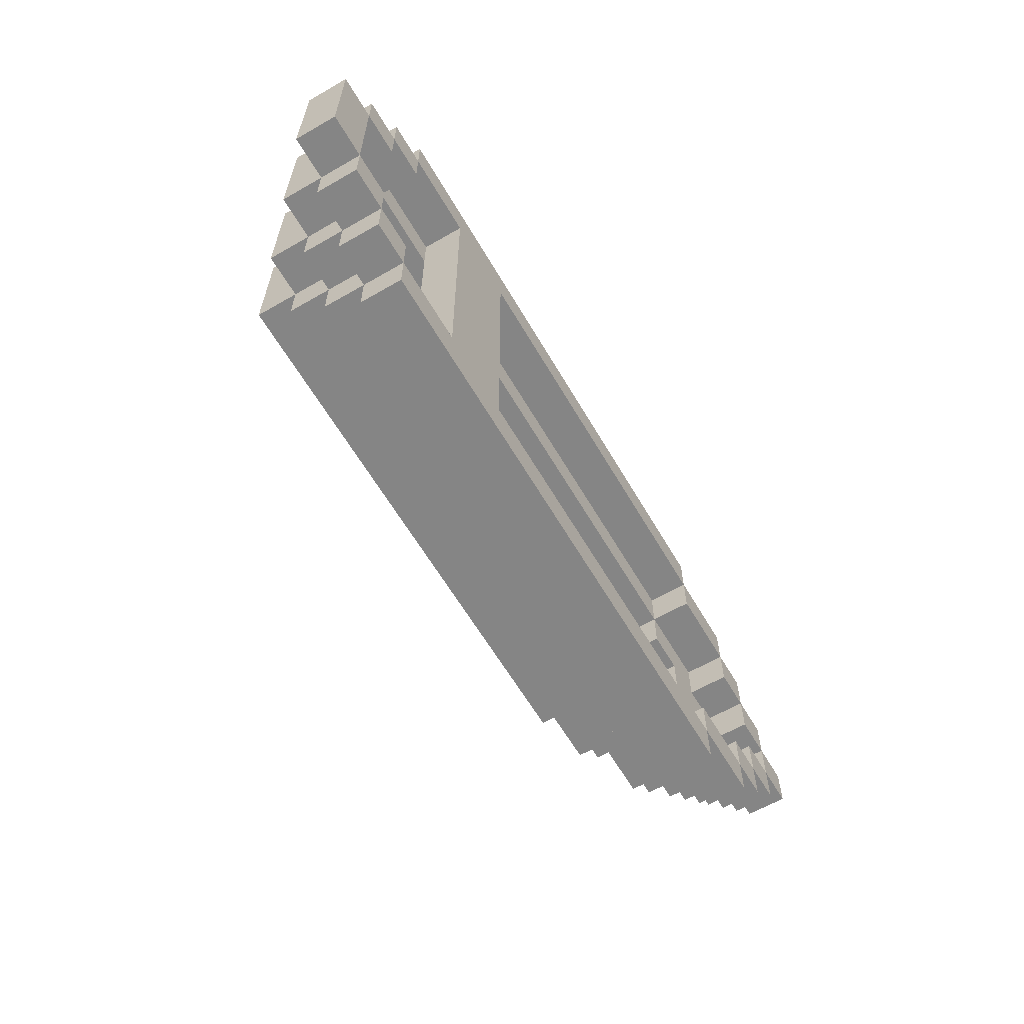
<metadata>
{"format":"obj","ext":"obj","renderer":"f3d","projection":"perspective","resolution":1024,"background":"white","views":[{"elev":-61.7,"azim":120.3,"up":"+Z"}]}
</metadata>
<code>
o
v -1.2 0.3 0
v -1.2 0.3 -0.1
v -1.2 0.4 0
v -1.2 0.4 -0.1
v -1.1 0.2 0
v -1.1 0.2 -0.1
v -1.1 0.3 0.1
v -1.1 0.3 0
v -1.1 0.3 -0.1
v -1.1 0.3 -0.2
v -1.1 0.4 0.1
v -1.1 0.4 0
v -1.1 0.4 -0.1
v -1.1 0.4 -0.2
v -1 0.1 0
v -1 0.1 -0.1
v -1 0.2 0.1
v -1 0.2 0
v -1 0.2 -0.1
v -1 0.2 -0.2
v -1 0.3 0.2
v -1 0.3 0.1
v -1 0.3 0
v -1 0.3 -0.1
v -1 0.3 -0.2
v -1 0.3 -0.3
v -1 0.4 0.2
v -1 0.4 0.1
v -1 0.4 -0.2
v -1 0.4 -0.3
v -0.9 0.1 0.1
v -0.9 0.1 0
v -0.9 0.1 -0.1
v -0.9 0.1 -0.2
v -0.9 0.2 0.2
v -0.9 0.2 0.1
v -0.9 0.2 0
v -0.9 0.2 -0.1
v -0.9 0.2 -0.2
v -0.9 0.2 -0.3
v -0.9 0.3 0.3
v -0.9 0.3 0.2
v -0.9 0.3 0.1
v -0.9 0.3 -0.2
v -0.9 0.3 -0.3
v -0.9 0.3 -0.4
v -0.9 0.4 0.3
v -0.9 0.4 0.2
v -0.9 0.4 -0.3
v -0.9 0.4 -0.4
v -0.8 0 0
v -0.8 0 -0.1
v -0.8 0.1 0
v -0.8 0.1 -0.1
v -0.7 0.1 0.2
v -0.7 0.1 0.1
v -0.7 0.1 -0.2
v -0.7 0.1 -0.3
v -0.7 0.2 0.3
v -0.7 0.2 0.2
v -0.7 0.2 0.1
v -0.7 0.2 -0.2
v -0.7 0.2 -0.3
v -0.7 0.2 -0.4
v -0.7 0.3 0.4
v -0.7 0.3 0.3
v -0.7 0.3 0.2
v -0.7 0.3 -0.3
v -0.7 0.3 -0.4
v -0.7 0.3 -0.5
v -0.7 0.4 0.4
v -0.7 0.4 0.3
v -0.7 0.4 -0.4
v -0.7 0.4 -0.5
v -0.6 0 0.1
v -0.6 0 0
v -0.6 0 -0.1
v -0.6 0 -0.2
v -0.6 0.1 0.1
v -0.6 0.1 0
v -0.6 0.1 -0.1
v -0.6 0.1 -0.2
v 0.3 0.3 0.3
v 0.3 0.3 0.2
v 0.3 0.3 -0.3
v 0.3 0.3 -0.4
v 0.3 0.4 0.3
v 0.3 0.4 -0.4
v 0.7 0.1 0.1
v 0.7 0.1 -0.2
v 0.7 0.2 0.2
v 0.7 0.2 0.1
v 0.7 0.2 -0.2
v 0.7 0.2 -0.3
v 0.7 0.3 0.3
v 0.7 0.3 0.2
v 0.7 0.3 0.1
v 0.7 0.3 -0.2
v 0.7 0.3 -0.3
v 0.7 0.3 -0.4
v 0.7 0.4 0.3
v 0.7 0.4 0.2
v 0.7 0.4 -0.3
v 0.7 0.4 -0.4
v 0.8 0.2 0.1
v 0.8 0.2 -0.2
v 0.8 0.3 0.2
v 0.8 0.3 0.1
v 0.8 0.3 -0.2
v 0.8 0.3 -0.3
v 0.8 0.4 0.2
v 0.8 0.4 0.1
v 0.8 0.4 -0.2
v 0.8 0.4 -0.3
v 0.9 0.3 0.1
v 0.9 0.3 -0.2
v 0.9 0.4 0.1
v 0.9 0.4 -0.2
v -1.1 0.3 0
v -1.1 0.3 -0.1
v -1.1 0.4 0
v -1.1 0.4 -0.1
v -1 0.2 0
v -1 0.2 -0.1
v -1 0.3 0.1
v -1 0.3 0
v -1 0.3 -0.1
v -1 0.3 -0.2
v -1 0.4 0.1
v -1 0.4 0
v -1 0.4 -0.1
v -1 0.4 -0.2
v -0.9 0.3 0.2
v -0.9 0.3 0.1
v -0.9 0.3 -0.2
v -0.9 0.3 -0.3
v -0.9 0.4 0.2
v -0.9 0.4 0.1
v -0.9 0.4 -0.2
v -0.9 0.4 -0.3
v -0.8 0.2 0.1
v -0.8 0.2 0
v -0.8 0.2 -0.1
v -0.8 0.2 -0.2
v -0.8 0.3 0.1
v -0.8 0.3 0
v -0.8 0.3 -0.1
v -0.8 0.3 -0.2
v -0.7 0.1 0
v -0.7 0.1 -0.1
v -0.7 0.2 0.2
v -0.7 0.2 0.1
v -0.7 0.2 0
v -0.7 0.2 -0.1
v -0.7 0.2 -0.2
v -0.7 0.2 -0.3
v -0.7 0.3 0.3
v -0.7 0.3 0.2
v -0.7 0.3 0.1
v -0.7 0.3 -0.2
v -0.7 0.3 -0.3
v -0.7 0.3 -0.4
v -0.7 0.4 0.3
v -0.7 0.4 0.2
v -0.7 0.4 -0.3
v -0.7 0.4 -0.4
v -0.6 0.1 0.1
v -0.6 0.1 0
v -0.6 0.1 -0.1
v -0.6 0.1 -0.2
v -0.6 0.2 0.1
v -0.6 0.2 0
v -0.6 0.2 -0.1
v -0.6 0.2 -0.2
v 0.5 0.3 0.3
v 0.5 0.3 0.2
v 0.5 0.3 -0.3
v 0.5 0.3 -0.4
v 0.5 0.4 0.3
v 0.5 0.4 -0.4
v 0.7 0 0.1
v 0.7 0 -0.2
v 0.7 0.1 0.2
v 0.7 0.1 0.1
v 0.7 0.1 -0.2
v 0.7 0.1 -0.3
v 0.7 0.2 0.3
v 0.7 0.2 0.2
v 0.7 0.2 0.1
v 0.7 0.2 -0.2
v 0.7 0.2 -0.3
v 0.7 0.2 -0.4
v 0.7 0.3 0.4
v 0.7 0.3 0.3
v 0.7 0.3 0.2
v 0.7 0.3 -0.3
v 0.7 0.3 -0.4
v 0.7 0.3 -0.5
v 0.7 0.4 0.4
v 0.7 0.4 0.3
v 0.7 0.4 -0.4
v 0.7 0.4 -0.5
v 0.8 0.1 0.1
v 0.8 0.1 -0.2
v 0.8 0.2 0.2
v 0.8 0.2 0.1
v 0.8 0.2 -0.2
v 0.8 0.2 -0.3
v 0.8 0.3 0.3
v 0.8 0.3 0.2
v 0.8 0.3 0.1
v 0.8 0.3 -0.2
v 0.8 0.3 -0.3
v 0.8 0.3 -0.4
v 0.8 0.4 0.3
v 0.8 0.4 0.2
v 0.8 0.4 -0.3
v 0.8 0.4 -0.4
v 0.9 0.2 0.1
v 0.9 0.2 -0.2
v 0.9 0.3 0.2
v 0.9 0.3 0.1
v 0.9 0.3 -0.2
v 0.9 0.3 -0.3
v 0.9 0.4 0.2
v 0.9 0.4 0.1
v 0.9 0.4 -0.2
v 0.9 0.4 -0.3
v 1 0.3 0.1
v 1 0.3 -0.2
v 1 0.4 0.1
v 1 0.4 -0.2
v -0.7 0.3 0.4
v -0.7 0.4 0.4
v 0.7 0.3 0.4
v 0.7 0.4 0.4
v -0.9 0.3 0.3
v -0.9 0.4 0.3
v -0.7 0.2 0.3
v -0.7 0.3 0.3
v -0.7 0.4 0.3
v 0.7 0.2 0.3
v 0.7 0.3 0.3
v 0.7 0.4 0.3
v 0.8 0.3 0.3
v 0.8 0.4 0.3
v -1 0.3 0.2
v -1 0.4 0.2
v -0.9 0.2 0.2
v -0.9 0.3 0.2
v -0.9 0.4 0.2
v -0.7 0.1 0.2
v -0.7 0.2 0.2
v -0.7 0.3 0.2
v 0.7 0.1 0.2
v 0.7 0.2 0.2
v 0.7 0.3 0.2
v 0.8 0.2 0.2
v 0.8 0.3 0.2
v 0.8 0.4 0.2
v 0.9 0.3 0.2
v 0.9 0.4 0.2
v -1.1 0.3 0.1
v -1.1 0.4 0.1
v -1 0.2 0.1
v -1 0.3 0.1
v -1 0.4 0.1
v -0.9 0.1 0.1
v -0.9 0.2 0.1
v -0.9 0.3 0.1
v -0.7 0.1 0.1
v -0.7 0.2 0.1
v -0.6 0 0.1
v -0.6 0.1 0.1
v 0.7 0 0.1
v 0.7 0.1 0.1
v 0.7 0.2 0.1
v 0.8 0.1 0.1
v 0.8 0.2 0.1
v 0.8 0.3 0.1
v 0.9 0.2 0.1
v 0.9 0.3 0.1
v 0.9 0.4 0.1
v 1 0.3 0.1
v 1 0.4 0.1
v -1.2 0.3 0
v -1.2 0.4 0
v -1.1 0.2 0
v -1.1 0.3 0
v -1.1 0.4 0
v -1 0.1 0
v -1 0.2 0
v -1 0.3 0
v -0.9 0.1 0
v -0.9 0.2 0
v -0.8 0 0
v -0.8 0.1 0
v -0.6 0 0
v -0.6 0.1 0
v -1.1 0.3 -0.1
v -1.1 0.4 -0.1
v -1 0.2 -0.1
v -1 0.3 -0.1
v -1 0.4 -0.1
v -0.8 0.2 -0.1
v -0.8 0.3 -0.1
v -0.7 0.1 -0.1
v -0.7 0.2 -0.1
v -0.6 0.1 -0.1
v -0.6 0.2 -0.1
v -1 0.3 -0.2
v -1 0.4 -0.2
v -0.9 0.3 -0.2
v -0.9 0.4 -0.2
v -0.8 0.2 -0.2
v -0.8 0.3 -0.2
v -0.7 0.2 -0.2
v -0.7 0.3 -0.2
v -0.6 0.1 -0.2
v -0.6 0.2 -0.2
v 0.7 0.1 -0.2
v 0.7 0.2 -0.2
v 0.7 0.3 -0.2
v 0.8 0.2 -0.2
v 0.8 0.3 -0.2
v 0.8 0.4 -0.2
v 0.9 0.3 -0.2
v 0.9 0.4 -0.2
v -0.9 0.3 -0.3
v -0.9 0.4 -0.3
v -0.7 0.2 -0.3
v -0.7 0.3 -0.3
v -0.7 0.4 -0.3
v 0.3 0.3 -0.3
v 0.5 0.3 -0.3
v 0.7 0.2 -0.3
v 0.7 0.3 -0.3
v 0.7 0.4 -0.3
v 0.8 0.3 -0.3
v 0.8 0.4 -0.3
v -0.7 0.3 -0.4
v -0.7 0.4 -0.4
v 0.3 0.3 -0.4
v 0.3 0.4 -0.4
v 0.5 0.3 -0.4
v 0.5 0.4 -0.4
v 0.7 0.3 -0.4
v 0.7 0.4 -0.4
v -0.7 0.3 0.3
v -0.7 0.4 0.3
v 0.3 0.3 0.3
v 0.3 0.4 0.3
v 0.5 0.3 0.3
v 0.5 0.4 0.3
v 0.7 0.3 0.3
v 0.7 0.4 0.3
v -0.9 0.3 0.2
v -0.9 0.4 0.2
v -0.7 0.2 0.2
v -0.7 0.3 0.2
v -0.7 0.4 0.2
v 0.3 0.3 0.2
v 0.5 0.3 0.2
v 0.7 0.2 0.2
v 0.7 0.3 0.2
v 0.7 0.4 0.2
v 0.8 0.3 0.2
v 0.8 0.4 0.2
v -1 0.3 0.1
v -1 0.4 0.1
v -0.9 0.3 0.1
v -0.9 0.4 0.1
v -0.8 0.2 0.1
v -0.8 0.3 0.1
v -0.7 0.2 0.1
v -0.7 0.3 0.1
v -0.6 0.1 0.1
v -0.6 0.2 0.1
v 0.7 0.1 0.1
v 0.7 0.2 0.1
v 0.7 0.3 0.1
v 0.8 0.2 0.1
v 0.8 0.3 0.1
v 0.8 0.4 0.1
v 0.9 0.3 0.1
v 0.9 0.4 0.1
v -1.1 0.3 0
v -1.1 0.4 0
v -1 0.2 0
v -1 0.3 0
v -1 0.4 0
v -0.8 0.2 0
v -0.8 0.3 0
v -0.7 0.1 0
v -0.7 0.2 0
v -0.6 0.1 0
v -0.6 0.2 0
v -1.2 0.3 -0.1
v -1.2 0.4 -0.1
v -1.1 0.2 -0.1
v -1.1 0.3 -0.1
v -1.1 0.4 -0.1
v -1 0.1 -0.1
v -1 0.2 -0.1
v -1 0.3 -0.1
v -0.9 0.1 -0.1
v -0.9 0.2 -0.1
v -0.8 0 -0.1
v -0.8 0.1 -0.1
v -0.6 0 -0.1
v -0.6 0.1 -0.1
v -1.1 0.3 -0.2
v -1.1 0.4 -0.2
v -1 0.2 -0.2
v -1 0.3 -0.2
v -1 0.4 -0.2
v -0.9 0.1 -0.2
v -0.9 0.2 -0.2
v -0.9 0.3 -0.2
v -0.7 0.1 -0.2
v -0.7 0.2 -0.2
v -0.6 0 -0.2
v -0.6 0.1 -0.2
v 0.7 0 -0.2
v 0.7 0.1 -0.2
v 0.7 0.2 -0.2
v 0.8 0.1 -0.2
v 0.8 0.2 -0.2
v 0.8 0.3 -0.2
v 0.9 0.2 -0.2
v 0.9 0.3 -0.2
v 0.9 0.4 -0.2
v 1 0.3 -0.2
v 1 0.4 -0.2
v -1 0.3 -0.3
v -1 0.4 -0.3
v -0.9 0.2 -0.3
v -0.9 0.3 -0.3
v -0.9 0.4 -0.3
v -0.7 0.1 -0.3
v -0.7 0.2 -0.3
v -0.7 0.3 -0.3
v 0.7 0.1 -0.3
v 0.7 0.2 -0.3
v 0.7 0.3 -0.3
v 0.8 0.2 -0.3
v 0.8 0.3 -0.3
v 0.8 0.4 -0.3
v 0.9 0.3 -0.3
v 0.9 0.4 -0.3
v -0.9 0.3 -0.4
v -0.9 0.4 -0.4
v -0.7 0.2 -0.4
v -0.7 0.3 -0.4
v -0.7 0.4 -0.4
v 0.7 0.2 -0.4
v 0.7 0.3 -0.4
v 0.7 0.4 -0.4
v 0.8 0.3 -0.4
v 0.8 0.4 -0.4
v -0.7 0.3 -0.5
v -0.7 0.4 -0.5
v 0.7 0.3 -0.5
v 0.7 0.4 -0.5
v -0.6 0 0.1
v 0.7 0 0.1
v -0.8 0 0
v -0.6 0 0
v -0.8 0 -0.1
v -0.6 0 -0.1
v -0.6 0 -0.2
v 0.7 0 -0.2
v -0.7 0.1 0.2
v 0.7 0.1 0.2
v -0.9 0.1 0.1
v -0.7 0.1 0.1
v -0.6 0.1 0.1
v 0.7 0.1 0.1
v 0.8 0.1 0.1
v -1 0.1 0
v -0.9 0.1 0
v -0.8 0.1 0
v -0.6 0.1 0
v -1 0.1 -0.1
v -0.9 0.1 -0.1
v -0.8 0.1 -0.1
v -0.6 0.1 -0.1
v -0.9 0.1 -0.2
v -0.7 0.1 -0.2
v -0.6 0.1 -0.2
v 0.7 0.1 -0.2
v 0.8 0.1 -0.2
v -0.7 0.1 -0.3
v 0.7 0.1 -0.3
v -0.7 0.2 0.3
v 0.7 0.2 0.3
v -0.9 0.2 0.2
v -0.7 0.2 0.2
v 0.7 0.2 0.2
v 0.8 0.2 0.2
v -1 0.2 0.1
v -0.9 0.2 0.1
v -0.7 0.2 0.1
v 0.7 0.2 0.1
v 0.8 0.2 0.1
v 0.9 0.2 0.1
v -1.1 0.2 0
v -1 0.2 0
v -0.9 0.2 0
v -1.1 0.2 -0.1
v -1 0.2 -0.1
v -0.9 0.2 -0.1
v -1 0.2 -0.2
v -0.9 0.2 -0.2
v -0.7 0.2 -0.2
v 0.7 0.2 -0.2
v 0.8 0.2 -0.2
v 0.9 0.2 -0.2
v -0.9 0.2 -0.3
v -0.7 0.2 -0.3
v 0.7 0.2 -0.3
v 0.8 0.2 -0.3
v -0.7 0.2 -0.4
v 0.7 0.2 -0.4
v -0.7 0.3 0.4
v 0.7 0.3 0.4
v -0.9 0.3 0.3
v -0.7 0.3 0.3
v 0.7 0.3 0.3
v 0.8 0.3 0.3
v -1 0.3 0.2
v -0.9 0.3 0.2
v -0.7 0.3 0.2
v 0.3 0.3 0.2
v 0.5 0.3 0.2
v 0.7 0.3 0.2
v 0.8 0.3 0.2
v 0.9 0.3 0.2
v -1.1 0.3 0.1
v -1 0.3 0.1
v -0.9 0.3 0.1
v 0.8 0.3 0.1
v 0.9 0.3 0.1
v 1 0.3 0.1
v -1.2 0.3 0
v -1.1 0.3 0
v -1 0.3 0
v -1.2 0.3 -0.1
v -1.1 0.3 -0.1
v -1 0.3 -0.1
v -1.1 0.3 -0.2
v -1 0.3 -0.2
v -0.9 0.3 -0.2
v 0.8 0.3 -0.2
v 0.9 0.3 -0.2
v 1 0.3 -0.2
v -1 0.3 -0.3
v -0.9 0.3 -0.3
v -0.7 0.3 -0.3
v 0.3 0.3 -0.3
v 0.5 0.3 -0.3
v 0.7 0.3 -0.3
v 0.8 0.3 -0.3
v 0.9 0.3 -0.3
v -0.9 0.3 -0.4
v -0.7 0.3 -0.4
v 0.7 0.3 -0.4
v 0.8 0.3 -0.4
v -0.7 0.3 -0.5
v 0.7 0.3 -0.5
v -0.6 0.1 0.1
v 0.7 0.1 0.1
v -0.7 0.1 0
v -0.6 0.1 0
v -0.7 0.1 -0.1
v -0.6 0.1 -0.1
v -0.6 0.1 -0.2
v 0.7 0.1 -0.2
v -0.7 0.2 0.2
v 0.7 0.2 0.2
v -0.8 0.2 0.1
v -0.7 0.2 0.1
v -0.6 0.2 0.1
v 0.7 0.2 0.1
v 0.8 0.2 0.1
v -1 0.2 0
v -0.8 0.2 0
v -0.7 0.2 0
v -0.6 0.2 0
v -1 0.2 -0.1
v -0.8 0.2 -0.1
v -0.7 0.2 -0.1
v -0.6 0.2 -0.1
v -0.8 0.2 -0.2
v -0.7 0.2 -0.2
v -0.6 0.2 -0.2
v 0.7 0.2 -0.2
v 0.8 0.2 -0.2
v -0.7 0.2 -0.3
v 0.7 0.2 -0.3
v -0.7 0.3 0.3
v 0.3 0.3 0.3
v 0.5 0.3 0.3
v 0.7 0.3 0.3
v -0.9 0.3 0.2
v -0.7 0.3 0.2
v 0.3 0.3 0.2
v 0.5 0.3 0.2
v 0.7 0.3 0.2
v 0.8 0.3 0.2
v -1 0.3 0.1
v -0.9 0.3 0.1
v -0.8 0.3 0.1
v -0.7 0.3 0.1
v 0.7 0.3 0.1
v 0.8 0.3 0.1
v 0.9 0.3 0.1
v -1.1 0.3 0
v -1 0.3 0
v -0.8 0.3 0
v -1.1 0.3 -0.1
v -1 0.3 -0.1
v -0.8 0.3 -0.1
v -1 0.3 -0.2
v -0.9 0.3 -0.2
v -0.8 0.3 -0.2
v -0.7 0.3 -0.2
v 0.7 0.3 -0.2
v 0.8 0.3 -0.2
v 0.9 0.3 -0.2
v -0.9 0.3 -0.3
v -0.7 0.3 -0.3
v 0.3 0.3 -0.3
v 0.5 0.3 -0.3
v 0.7 0.3 -0.3
v 0.8 0.3 -0.3
v -0.7 0.3 -0.4
v 0.3 0.3 -0.4
v 0.5 0.3 -0.4
v 0.7 0.3 -0.4
v -0.7 0.4 0.4
v 0.7 0.4 0.4
v -0.9 0.4 0.3
v -0.7 0.4 0.3
v 0.3 0.4 0.3
v 0.5 0.4 0.3
v 0.7 0.4 0.3
v 0.8 0.4 0.3
v -1 0.4 0.2
v -0.9 0.4 0.2
v -0.7 0.4 0.2
v 0.7 0.4 0.2
v 0.8 0.4 0.2
v 0.9 0.4 0.2
v -1.1 0.4 0.1
v -1 0.4 0.1
v -0.9 0.4 0.1
v 0.8 0.4 0.1
v 0.9 0.4 0.1
v 1 0.4 0.1
v -1.2 0.4 0
v -1.1 0.4 0
v -1 0.4 0
v -1.2 0.4 -0.1
v -1.1 0.4 -0.1
v -1 0.4 -0.1
v -1.1 0.4 -0.2
v -1 0.4 -0.2
v -0.9 0.4 -0.2
v 0.8 0.4 -0.2
v 0.9 0.4 -0.2
v 1 0.4 -0.2
v -1 0.4 -0.3
v -0.9 0.4 -0.3
v -0.7 0.4 -0.3
v 0.7 0.4 -0.3
v 0.8 0.4 -0.3
v 0.9 0.4 -0.3
v -0.9 0.4 -0.4
v -0.7 0.4 -0.4
v 0.3 0.4 -0.4
v 0.5 0.4 -0.4
v 0.7 0.4 -0.4
v 0.8 0.4 -0.4
v -0.7 0.4 -0.5
v 0.7 0.4 -0.5
f 3 2 1
f 4 2 3
f 8 6 5
f 9 6 8
f 11 8 7
f 12 8 11
f 13 10 9
f 14 10 13
f 18 16 15
f 19 16 18
f 22 18 17
f 23 18 22
f 24 20 19
f 25 20 24
f 27 22 21
f 28 22 27
f 29 26 25
f 30 26 29
f 36 32 31
f 37 32 36
f 38 34 33
f 39 34 38
f 42 36 35
f 43 36 42
f 44 40 39
f 45 40 44
f 47 42 41
f 48 42 47
f 49 46 45
f 50 46 49
f 53 52 51
f 54 52 53
f 60 56 55
f 61 56 60
f 62 58 57
f 63 58 62
f 66 60 59
f 67 60 66
f 68 64 63
f 69 64 68
f 71 66 65
f 72 66 71
f 73 70 69
f 74 70 73
f 79 76 75
f 80 76 79
f 81 78 77
f 82 78 81
f 87 84 83
f 87 86 85
f 87 85 84
f 88 86 87
f 92 90 89
f 93 90 92
f 96 92 91
f 97 92 96
f 98 94 93
f 99 94 98
f 101 96 95
f 102 96 101
f 103 100 99
f 104 100 103
f 108 106 105
f 109 106 108
f 111 108 107
f 112 108 111
f 113 110 109
f 114 110 113
f 117 116 115
f 118 116 117
f 119 120 121
f 121 120 122
f 123 124 126
f 126 124 127
f 125 126 129
f 129 126 130
f 127 128 131
f 131 128 132
f 133 134 137
f 137 134 138
f 135 136 139
f 139 136 140
f 141 142 145
f 145 142 146
f 143 144 147
f 147 144 148
f 149 150 153
f 153 150 154
f 151 152 158
f 158 152 159
f 155 156 160
f 160 156 161
f 157 158 163
f 163 158 164
f 161 162 165
f 165 162 166
f 167 168 171
f 171 168 172
f 169 170 173
f 173 170 174
f 175 176 179
f 177 178 179
f 176 177 179
f 179 178 180
f 181 182 184
f 184 182 185
f 183 184 188
f 188 184 189
f 185 186 190
f 190 186 191
f 187 188 194
f 194 188 195
f 191 192 196
f 196 192 197
f 193 194 199
f 199 194 200
f 197 198 201
f 201 198 202
f 203 204 206
f 206 204 207
f 205 206 210
f 210 206 211
f 207 208 212
f 212 208 213
f 209 210 215
f 215 210 216
f 213 214 217
f 217 214 218
f 219 220 222
f 222 220 223
f 221 222 225
f 225 222 226
f 223 224 227
f 227 224 228
f 229 230 231
f 231 230 232
f 235 234 233
f 236 234 235
f 240 238 237
f 241 238 240
f 242 240 239
f 243 240 242
f 245 244 243
f 246 244 245
f 250 248 247
f 251 248 250
f 253 250 249
f 254 250 253
f 255 253 252
f 256 253 255
f 258 257 256
f 259 257 258
f 261 260 259
f 262 260 261
f 266 264 263
f 267 264 266
f 269 266 265
f 270 266 269
f 271 269 268
f 272 269 271
f 275 274 273
f 276 274 275
f 278 277 276
f 279 277 278
f 281 280 279
f 282 280 281
f 284 283 282
f 285 283 284
f 289 287 286
f 290 287 289
f 292 289 288
f 293 289 292
f 294 292 291
f 295 292 294
f 298 297 296
f 299 297 298
f 303 301 300
f 304 301 303
f 305 303 302
f 306 303 305
f 309 308 307
f 310 308 309
f 313 312 311
f 314 312 313
f 317 316 315
f 318 316 317
f 321 320 319
f 322 320 321
f 324 323 322
f 325 323 324
f 327 326 325
f 328 326 327
f 332 330 329
f 333 330 332
f 334 332 331
f 335 334 331
f 336 335 331
f 337 335 336
f 339 338 337
f 340 338 339
f 343 342 341
f 344 342 343
f 347 346 345
f 348 346 347
f 349 350 351
f 351 350 352
f 353 354 355
f 355 354 356
f 357 358 360
f 360 358 361
f 359 360 362
f 359 362 363
f 359 363 364
f 364 363 365
f 365 366 367
f 367 366 368
f 369 370 371
f 371 370 372
f 373 374 375
f 375 374 376
f 377 378 379
f 379 378 380
f 380 381 382
f 382 381 383
f 383 384 385
f 385 384 386
f 387 388 390
f 390 388 391
f 389 390 392
f 392 390 393
f 394 395 396
f 396 395 397
f 398 399 401
f 401 399 402
f 400 401 404
f 404 401 405
f 403 404 406
f 406 404 407
f 408 409 410
f 410 409 411
f 412 413 415
f 415 413 416
f 414 415 418
f 418 415 419
f 417 418 420
f 420 418 421
f 422 423 424
f 424 423 425
f 425 426 427
f 427 426 428
f 428 429 430
f 430 429 431
f 431 432 433
f 433 432 434
f 435 436 438
f 438 436 439
f 437 438 441
f 441 438 442
f 440 441 443
f 443 441 444
f 444 445 446
f 446 445 447
f 447 448 449
f 449 448 450
f 451 452 454
f 454 452 455
f 453 454 456
f 456 454 457
f 457 458 459
f 459 458 460
f 461 462 463
f 463 462 464
f 468 466 465
f 469 468 467
f 470 466 468
f 470 468 469
f 471 466 470
f 472 466 471
f 476 474 473
f 477 474 476
f 478 474 477
f 481 476 475
f 481 477 476
f 482 477 481
f 483 477 482
f 484 481 480
f 484 482 481
f 485 482 484
f 486 482 485
f 488 487 486
f 488 486 485
f 489 487 488
f 490 487 489
f 491 479 478
f 492 479 491
f 493 490 489
f 493 491 490
f 494 491 493
f 498 496 495
f 499 496 498
f 502 498 497
f 503 498 502
f 504 500 499
f 505 500 504
f 508 502 501
f 509 502 508
f 510 508 507
f 511 508 510
f 513 512 511
f 514 512 513
f 517 506 505
f 518 506 517
f 519 515 514
f 520 515 519
f 521 517 516
f 522 517 521
f 523 521 520
f 524 521 523
f 528 526 525
f 529 526 528
f 532 528 527
f 533 528 532
f 536 530 529
f 537 530 536
f 540 532 531
f 541 532 540
f 542 538 537
f 543 538 542
f 546 540 539
f 547 540 546
f 548 546 545
f 549 546 548
f 551 550 549
f 552 550 551
f 555 544 543
f 556 544 555
f 557 553 552
f 558 553 557
f 560 535 534
f 561 535 560
f 563 555 554
f 564 555 563
f 565 559 558
f 566 559 565
f 567 563 562
f 568 563 567
f 569 567 566
f 570 567 569
f 571 572 574
f 573 574 575
f 574 572 576
f 575 574 576
f 576 572 577
f 577 572 578
f 579 580 582
f 582 580 583
f 583 580 584
f 581 582 587
f 582 583 587
f 587 583 588
f 588 583 589
f 586 587 590
f 587 588 590
f 590 588 591
f 591 588 592
f 592 593 594
f 591 592 594
f 594 593 595
f 595 593 596
f 584 585 597
f 597 585 598
f 595 596 599
f 596 597 599
f 599 597 600
f 601 602 606
f 606 602 607
f 603 604 608
f 608 604 609
f 605 606 612
f 612 606 613
f 613 606 614
f 609 610 615
f 615 610 616
f 611 612 619
f 612 613 619
f 619 613 620
f 618 619 621
f 621 619 622
f 622 623 624
f 624 623 625
f 625 623 626
f 616 617 629
f 629 617 630
f 626 627 631
f 625 626 631
f 631 627 632
f 628 629 635
f 635 629 636
f 632 633 637
f 637 633 638
f 634 635 639
f 639 635 640
f 641 642 644
f 644 642 645
f 645 642 646
f 646 642 647
f 643 644 650
f 650 644 651
f 647 648 652
f 652 648 653
f 649 650 656
f 656 650 657
f 653 654 658
f 658 654 659
f 655 656 662
f 662 656 663
f 661 662 664
f 664 662 665
f 665 666 667
f 667 666 668
f 659 660 671
f 671 660 672
f 668 669 673
f 673 669 674
f 670 671 677
f 677 671 678
f 674 675 679
f 679 675 680
f 645 646 681
f 681 646 682
f 676 677 683
f 683 677 684
f 681 682 685
f 682 683 685
f 680 681 685
f 685 683 686

</code>
